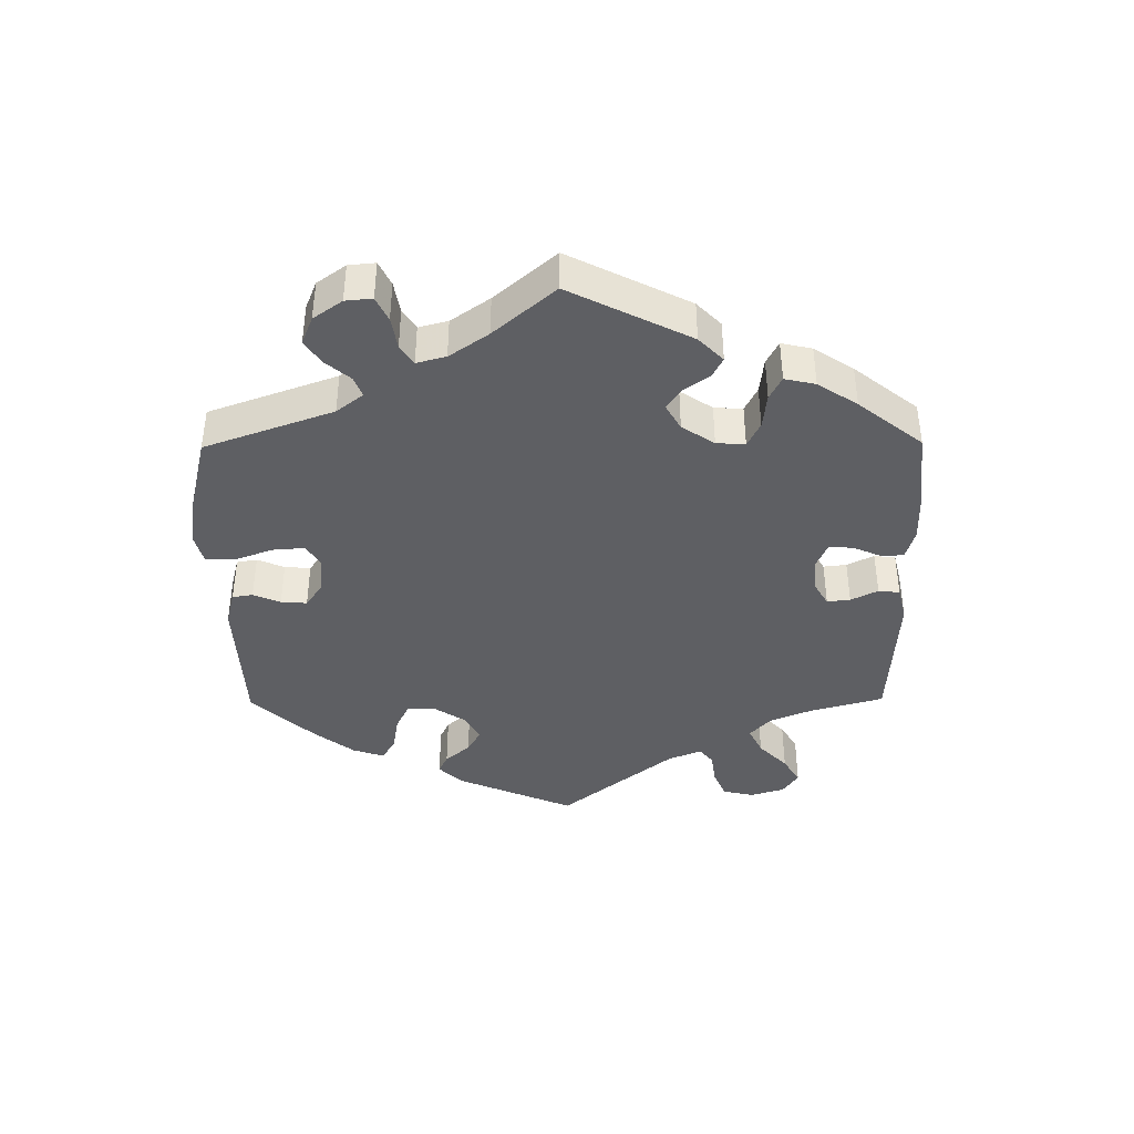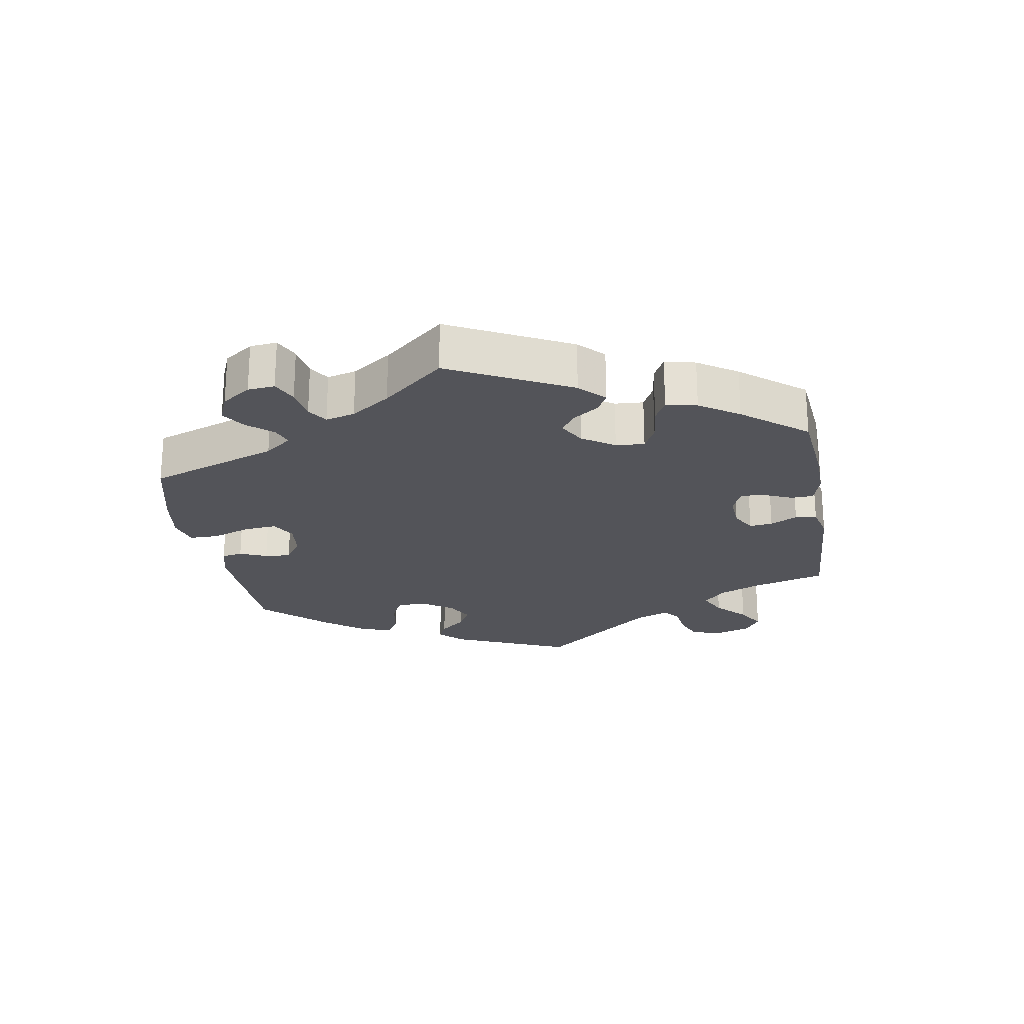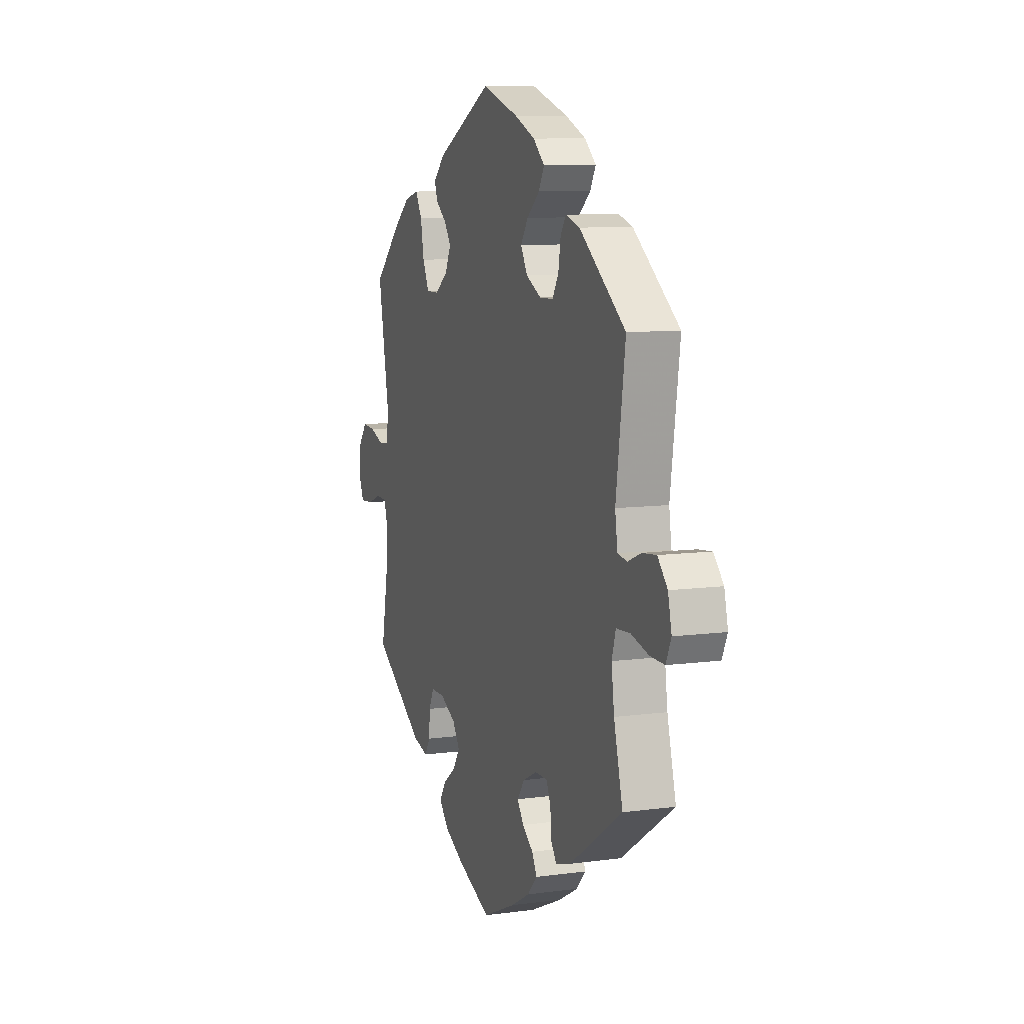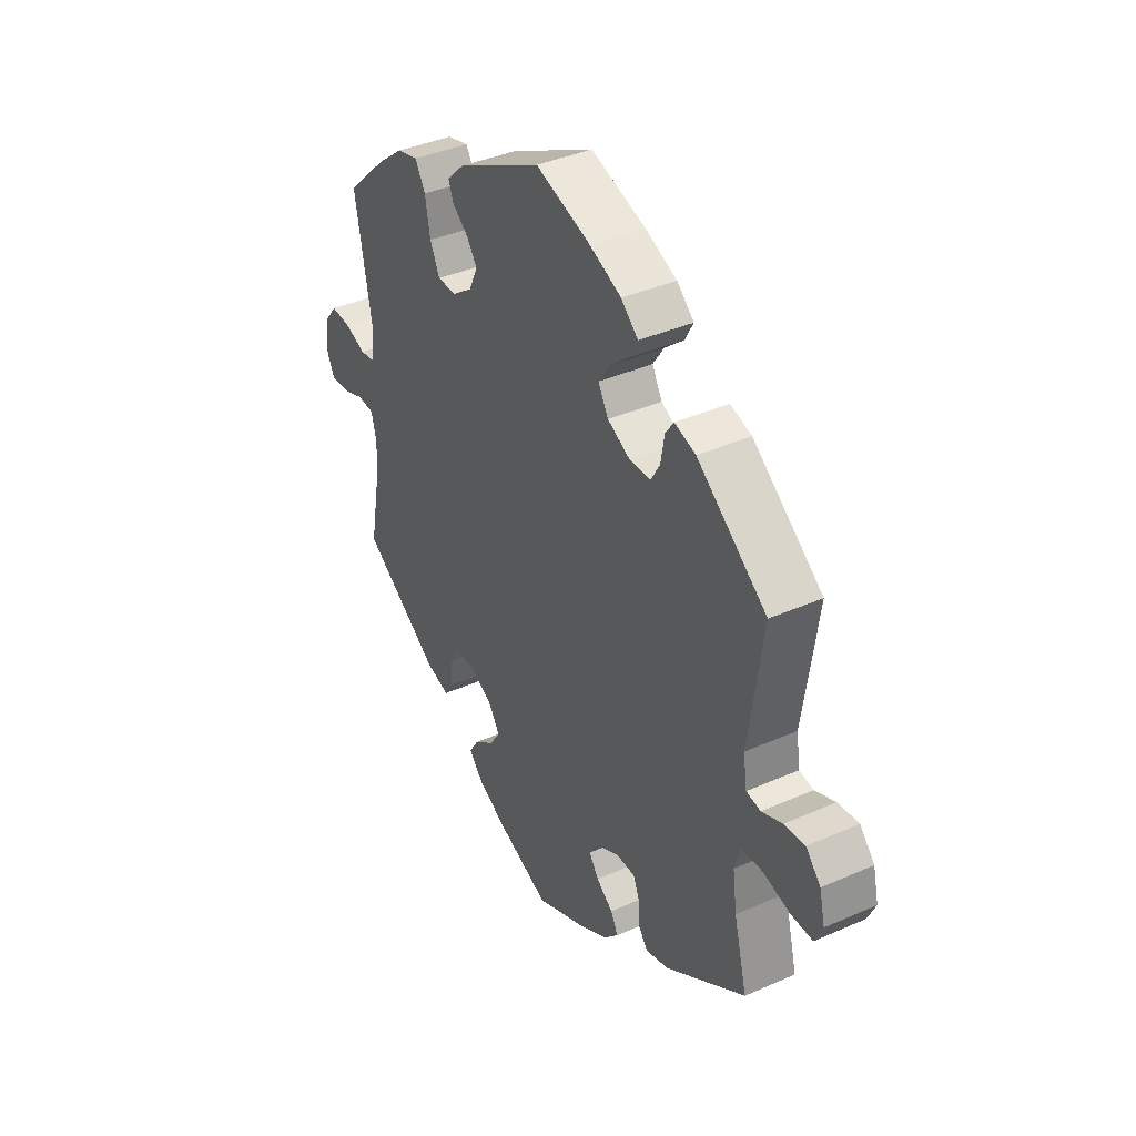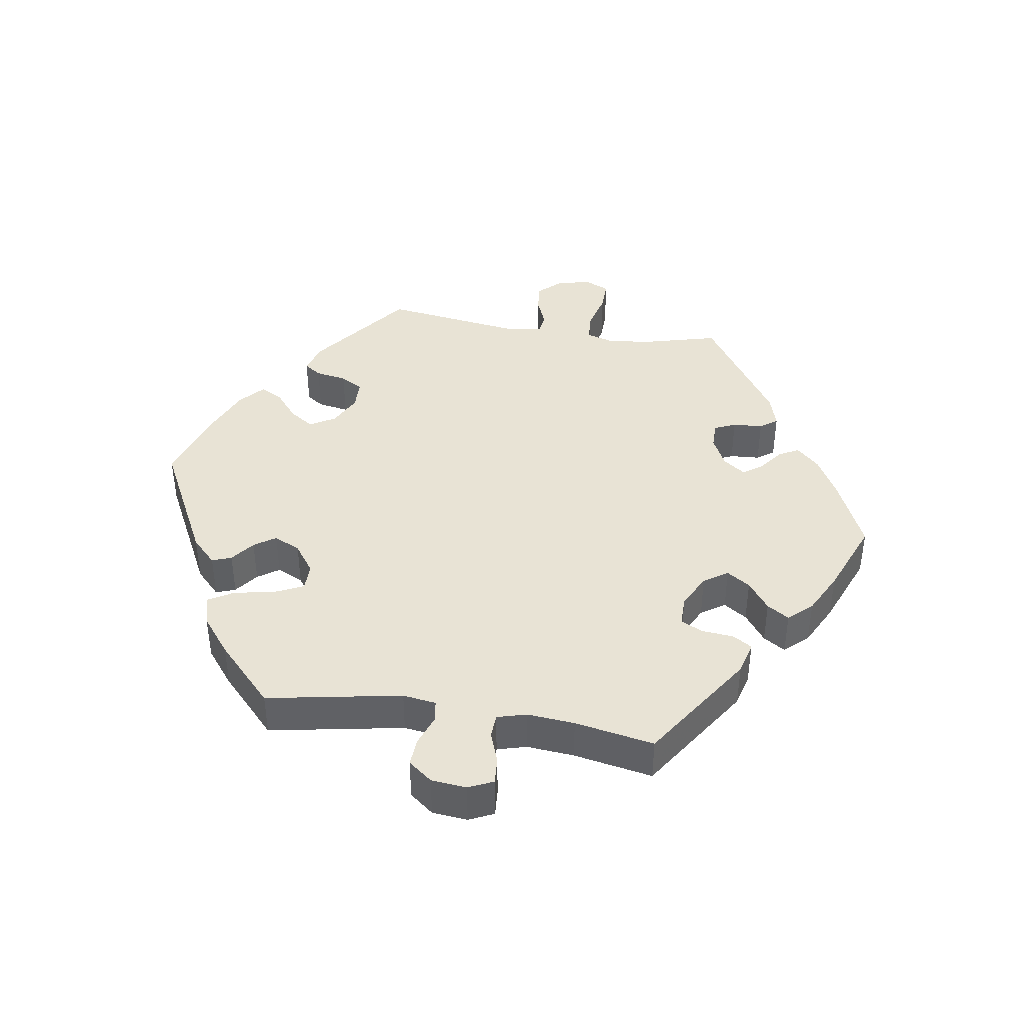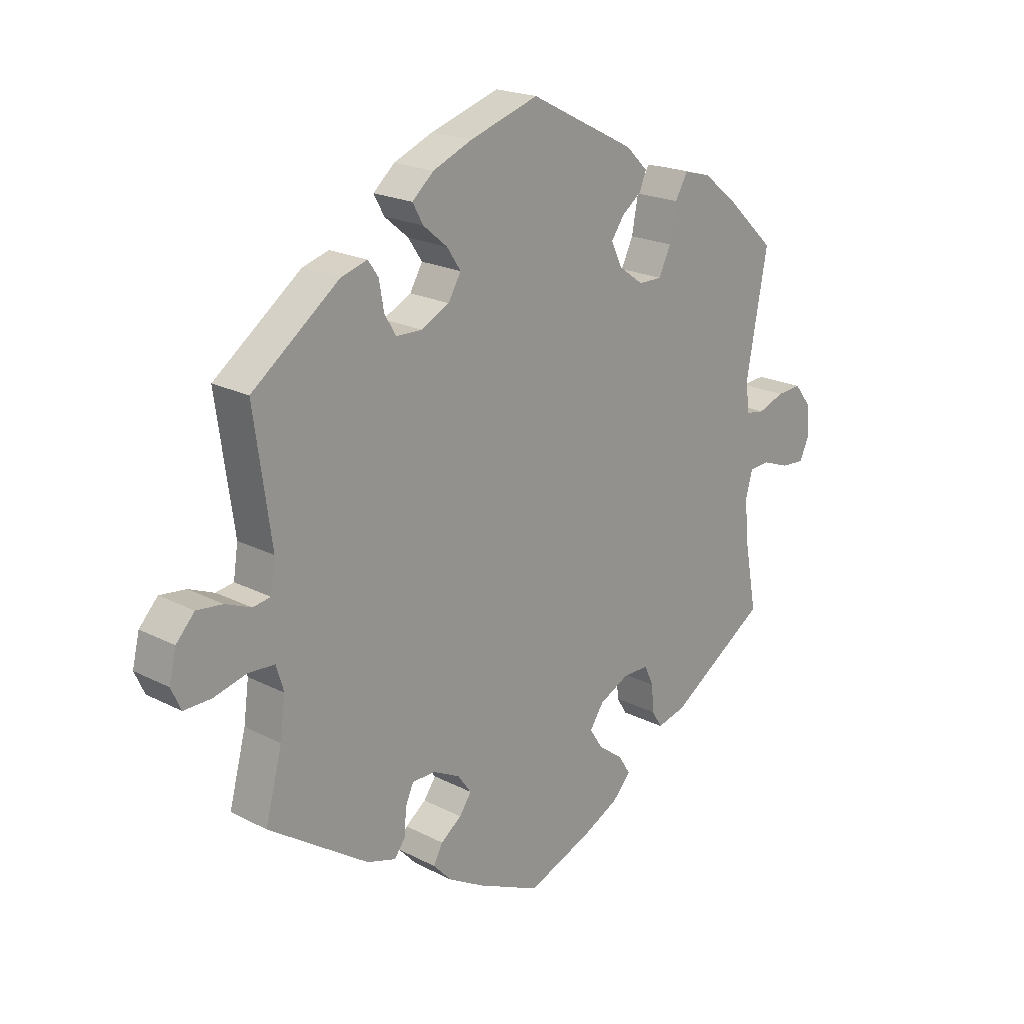
<metadata>
{"format":"obj","ext":"obj","renderer":"f3d","projection":"perspective","resolution":1024,"background":"white","views":[{"elev":-41.2,"azim":120.5,"up":"+Y"},{"elev":-23.7,"azim":129.5,"up":"+Y"},{"elev":9.2,"azim":-109.7,"up":"+Z"},{"elev":38.6,"azim":-119.1,"up":"+Z"},{"elev":41.1,"azim":99.0,"up":"+Y"},{"elev":20.3,"azim":-46.7,"up":"+Z"}]}
</metadata>
<code>
v -0.35 0.07 0.404
v -0.304 0.07 0.418
v -0.286 0.07 0.392
v -0.278 0.07 0.345
v -0.258 0.07 0.311
v -0.213 0.07 0.31
v -0.164 0.07 0.335
v -0.142 0.07 0.373
v -0.166 0.07 0.409
v -0.208 0.07 0.444
v -0.226 0.07 0.477
v -0.189 0.07 0.51
v -0.121 0.07 0.539
v -0.001 0.07 0.578
v 0.183 0.07 0.484
v 0.221 0.07 0.447
v 0.21 0.07 0.418
v 0.175 0.07 0.391
v 0.153 0.07 0.359
v 0.172 0.07 0.319
v 0.215 0.07 0.288
v 0.256 0.07 0.288
v 0.277 0.07 0.332
v 0.288 0.07 0.392
v 0.31 0.07 0.43
v 0.356 0.07 0.418
v 0.412 0.07 0.374
v 0.501 0.07 0.29
v 0.464 0.07 0.088
v 0.471 0.07 0.038
v 0.503 0.07 0.033
v 0.549 0.07 0.05
v 0.592 0.07 0.053
v 0.62 0.07 0.017
v 0.625 0.07 -0.036
v 0.608 0.07 -0.073
v 0.567 0.07 -0.07
v 0.521 0.07 -0.053
v 0.485 0.07 -0.055
v 0.473 0.07 -0.099
v 0.479 0.07 -0.17
v 0.501 0.07 -0.289
v 0.331 0.07 -0.401
v 0.281 0.07 -0.414
v 0.263 0.07 -0.385
v 0.259 0.07 -0.338
v 0.243 0.07 -0.304
v 0.198 0.07 -0.304
v 0.146 0.07 -0.33
v 0.122 0.07 -0.366
v 0.145 0.07 -0.401
v 0.188 0.07 -0.433
v 0.209 0.07 -0.466
v 0.177 0.07 -0.501
v 0.114 0.07 -0.533
v 0.001 0.07 -0.578
v -0.108 0.07 -0.529
v -0.171 0.07 -0.494
v -0.203 0.07 -0.46
v -0.187 0.07 -0.43
v -0.151 0.07 -0.403
v -0.13 0.07 -0.373
v -0.154 0.07 -0.34
v -0.2 0.07 -0.317
v -0.241 0.07 -0.317
v -0.255 0.07 -0.349
v -0.258 0.07 -0.394
v -0.277 0.07 -0.42
v -0.327 0.07 -0.405
v -0.501 0.07 -0.289
v -0.472 0.07 -0.178
v -0.463 0.07 -0.111
v -0.476 0.07 -0.068
v -0.521 0.07 -0.065
v -0.579 0.07 -0.08
v -0.626 0.07 -0.081
v -0.643 0.07 -0.044
v -0.631 0.07 0.007
v -0.599 0.07 0.042
v -0.554 0.07 0.037
v -0.51 0.07 0.019
v -0.479 0.07 0.024
v -0.471 0.07 0.077
v -0.501 0.07 0.289
v -0.35 0 0.404
v -0.304 0 0.418
v -0.286 0 0.392
v -0.278 0 0.345
v -0.258 0 0.311
v -0.213 0 0.31
v -0.164 0 0.335
v -0.142 0 0.373
v -0.166 0 0.409
v -0.208 0 0.444
v -0.226 0 0.477
v -0.189 0 0.51
v -0.121 0 0.539
v -0.001 0 0.578
v 0.183 0 0.484
v 0.221 0 0.447
v 0.21 0 0.418
v 0.175 0 0.391
v 0.153 0 0.359
v 0.172 0 0.319
v 0.215 0 0.288
v 0.256 0 0.288
v 0.277 0 0.332
v 0.288 0 0.392
v 0.31 0 0.43
v 0.356 0 0.418
v 0.412 0 0.374
v 0.501 0 0.29
v 0.464 0 0.088
v 0.471 0 0.038
v 0.503 0 0.033
v 0.549 0 0.05
v 0.592 0 0.053
v 0.62 0 0.017
v 0.625 0 -0.036
v 0.608 0 -0.073
v 0.567 0 -0.07
v 0.521 0 -0.053
v 0.485 0 -0.055
v 0.473 0 -0.099
v 0.479 0 -0.17
v 0.501 0 -0.289
v 0.331 0 -0.401
v 0.281 0 -0.414
v 0.263 0 -0.385
v 0.259 0 -0.338
v 0.243 0 -0.304
v 0.198 0 -0.304
v 0.146 0 -0.33
v 0.122 0 -0.366
v 0.145 0 -0.401
v 0.188 0 -0.433
v 0.209 0 -0.466
v 0.177 0 -0.501
v 0.114 0 -0.533
v 0.001 0 -0.578
v -0.108 0 -0.529
v -0.171 0 -0.494
v -0.203 0 -0.46
v -0.187 0 -0.43
v -0.151 0 -0.403
v -0.13 0 -0.373
v -0.154 0 -0.34
v -0.2 0 -0.317
v -0.241 0 -0.317
v -0.255 0 -0.349
v -0.258 0 -0.394
v -0.277 0 -0.42
v -0.327 0 -0.405
v -0.501 0 -0.289
v -0.472 0 -0.178
v -0.463 0 -0.111
v -0.476 0 -0.068
v -0.521 0 -0.065
v -0.579 0 -0.08
v -0.626 0 -0.081
v -0.643 0 -0.044
v -0.631 0 0.007
v -0.599 0 0.042
v -0.554 0 0.037
v -0.51 0 0.019
v -0.479 0 0.024
v -0.471 0 0.077
v -0.501 0 0.289
f 83 84 1 2
f 82 83 2 3
f 78 79 80 81
f 76 77 78 81
f 74 75 76 81
f 73 74 81 82
f 72 73 82 3
f 68 69 70 71
f 66 67 68 71
f 65 66 71 72
f 64 65 72 3
f 58 59 60 61
f 58 61 62
f 57 58 62
f 56 57 62
f 55 56 62
f 54 55 62 63
f 51 52 53 54
f 50 51 54 63
f 43 44 45 46
f 41 42 43 46
f 40 41 46 47
f 39 40 47 48
f 35 36 37 38
f 35 38 39
f 34 35 39
f 31 32 33 34
f 31 34 39
f 30 31 39 48
f 26 27 28 29
f 23 24 25 26
f 22 23 26 29
f 21 22 29 30
f 15 16 17 18
f 15 18 19
f 14 15 19
f 13 14 19 20
f 9 10 11 12
f 8 9 12 13
f 64 3 4
f 64 4 5
f 49 50 63 64
f 49 64 5 6
f 48 49 6 7
f 20 21 30 48
f 8 13 20 48
f 7 8 48
f 86 85 168 167
f 87 86 167 166
f 165 164 163 162
f 165 162 161 160
f 165 160 159 158
f 166 165 158 157
f 87 166 157 156
f 155 154 153 152
f 155 152 151 150
f 156 155 150 149
f 87 156 149 148
f 145 144 143 142
f 146 145 142
f 146 142 141
f 146 141 140
f 146 140 139
f 147 146 139 138
f 138 137 136 135
f 147 138 135 134
f 130 129 128 127
f 130 127 126 125
f 131 130 125 124
f 132 131 124 123
f 122 121 120 119
f 123 122 119
f 123 119 118
f 118 117 116 115
f 123 118 115
f 132 123 115 114
f 113 112 111 110
f 110 109 108 107
f 113 110 107 106
f 114 113 106 105
f 102 101 100 99
f 103 102 99
f 103 99 98
f 104 103 98 97
f 96 95 94 93
f 97 96 93 92
f 88 87 148
f 89 88 148
f 148 147 134 133
f 90 89 148 133
f 91 90 133 132
f 132 114 105 104
f 132 104 97 92
f 132 92 91
f 1 85 86 2
f 2 86 87 3
f 3 87 88 4
f 4 88 89 5
f 5 89 90 6
f 6 90 91 7
f 7 91 92 8
f 8 92 93 9
f 9 93 94 10
f 10 94 95 11
f 11 95 96 12
f 12 96 97 13
f 13 97 98 14
f 14 98 99 15
f 15 99 100 16
f 16 100 101 17
f 17 101 102 18
f 18 102 103 19
f 19 103 104 20
f 20 104 105 21
f 21 105 106 22
f 22 106 107 23
f 23 107 108 24
f 24 108 109 25
f 25 109 110 26
f 26 110 111 27
f 27 111 112 28
f 28 112 113 29
f 29 113 114 30
f 30 114 115 31
f 31 115 116 32
f 32 116 117 33
f 33 117 118 34
f 34 118 119 35
f 35 119 120 36
f 36 120 121 37
f 37 121 122 38
f 38 122 123 39
f 39 123 124 40
f 40 124 125 41
f 41 125 126 42
f 42 126 127 43
f 43 127 128 44
f 44 128 129 45
f 45 129 130 46
f 46 130 131 47
f 47 131 132 48
f 48 132 133 49
f 49 133 134 50
f 50 134 135 51
f 51 135 136 52
f 52 136 137 53
f 53 137 138 54
f 54 138 139 55
f 55 139 140 56
f 56 140 141 57
f 57 141 142 58
f 58 142 143 59
f 59 143 144 60
f 60 144 145 61
f 61 145 146 62
f 62 146 147 63
f 63 147 148 64
f 64 148 149 65
f 65 149 150 66
f 66 150 151 67
f 67 151 152 68
f 68 152 153 69
f 69 153 154 70
f 70 154 155 71
f 71 155 156 72
f 72 156 157 73
f 73 157 158 74
f 74 158 159 75
f 75 159 160 76
f 76 160 161 77
f 77 161 162 78
f 78 162 163 79
f 79 163 164 80
f 80 164 165 81
f 81 165 166 82
f 82 166 167 83
f 83 167 168 84
f 84 168 85 1

</code>
